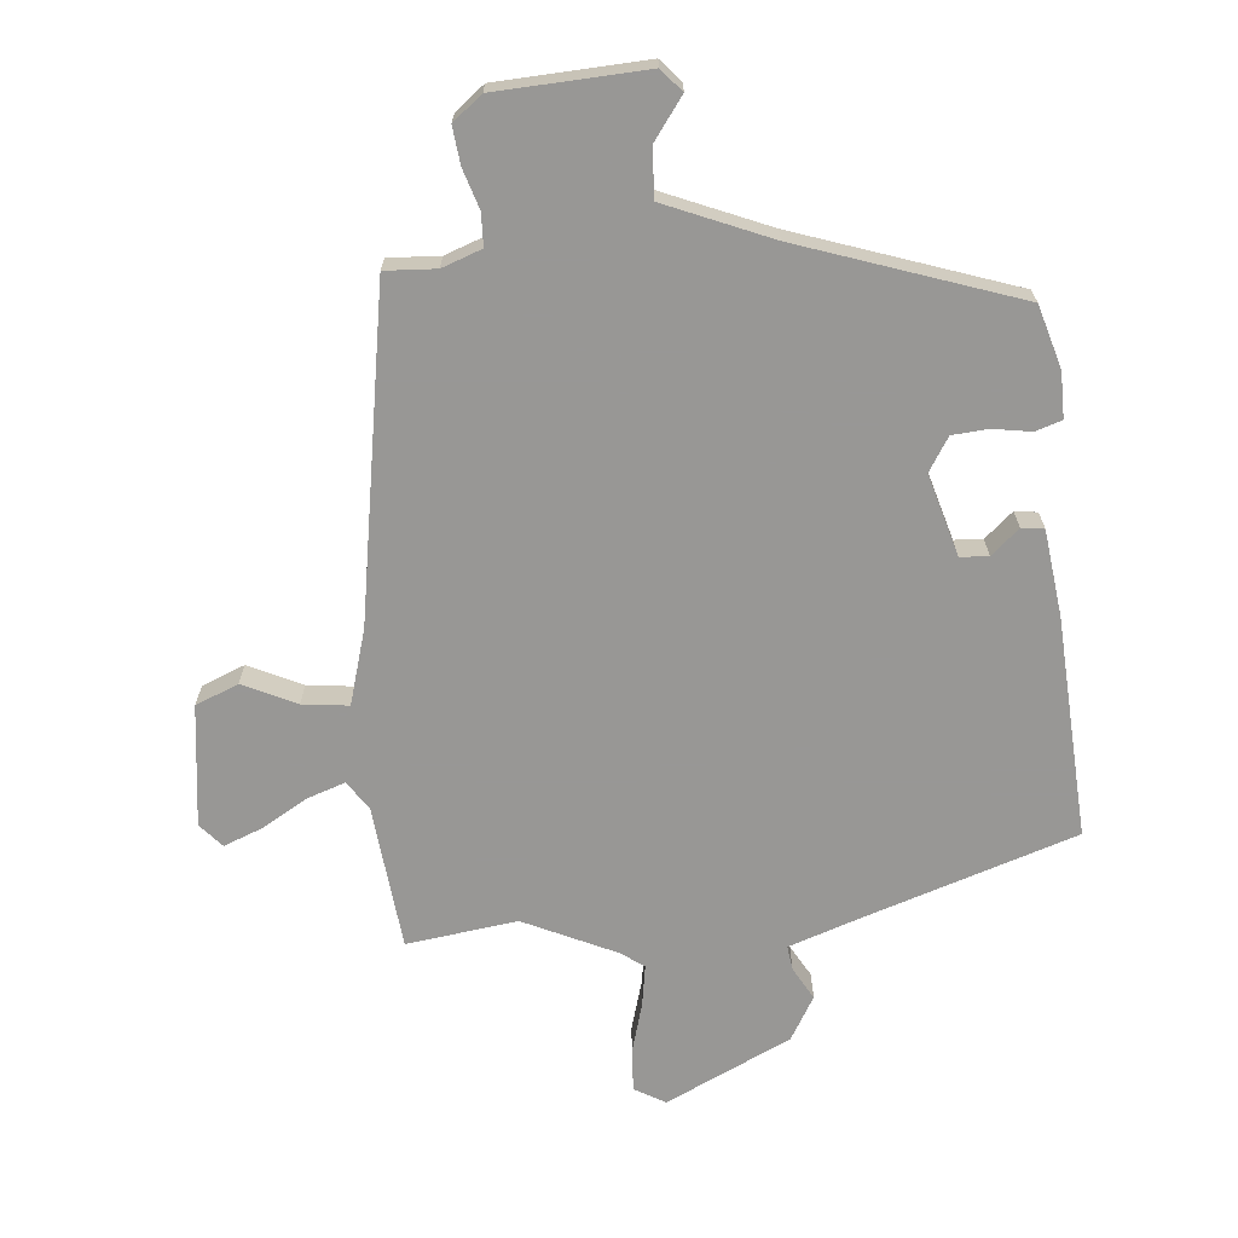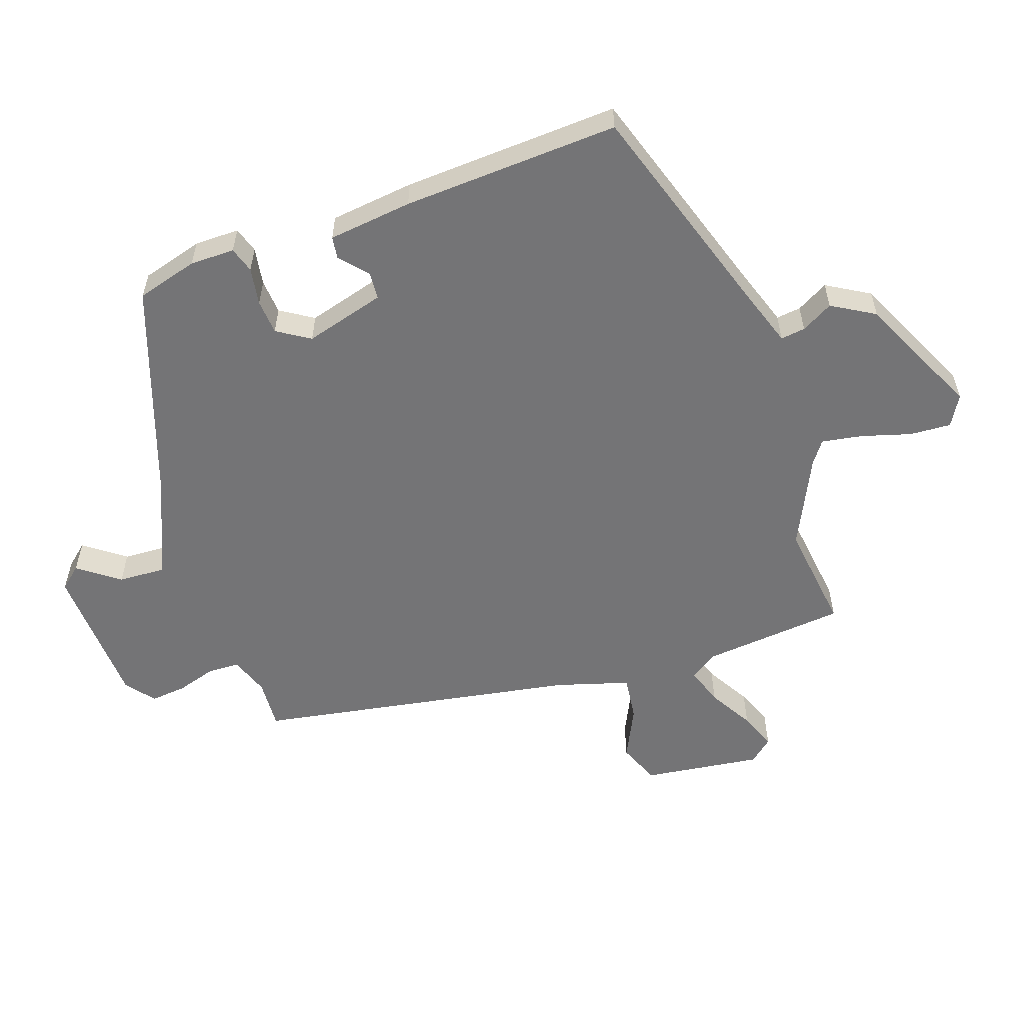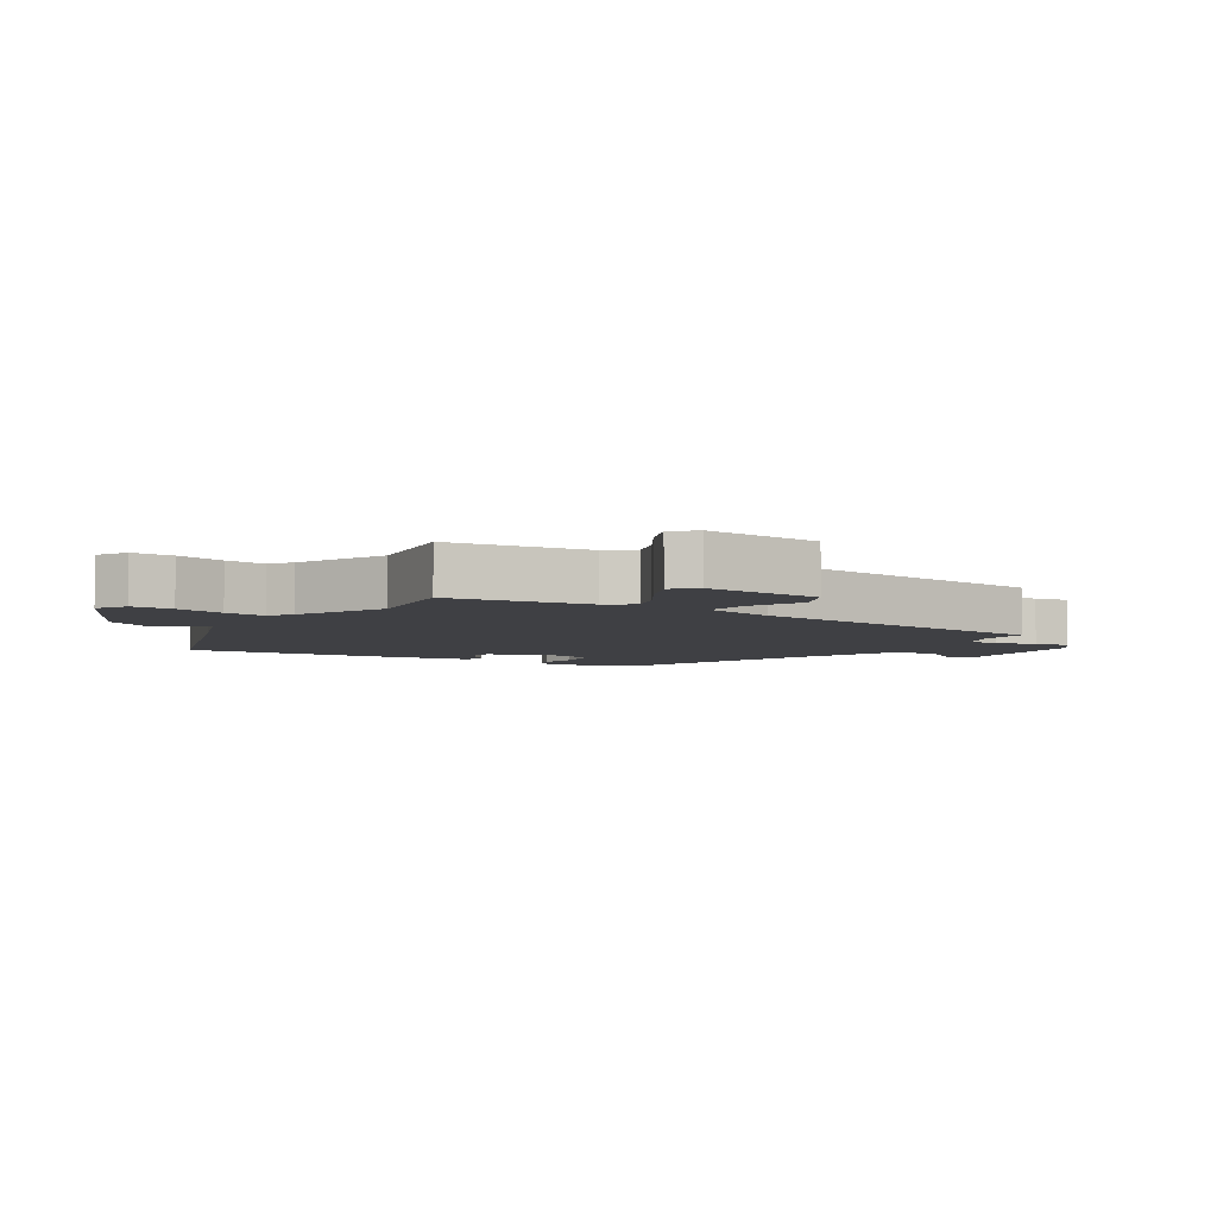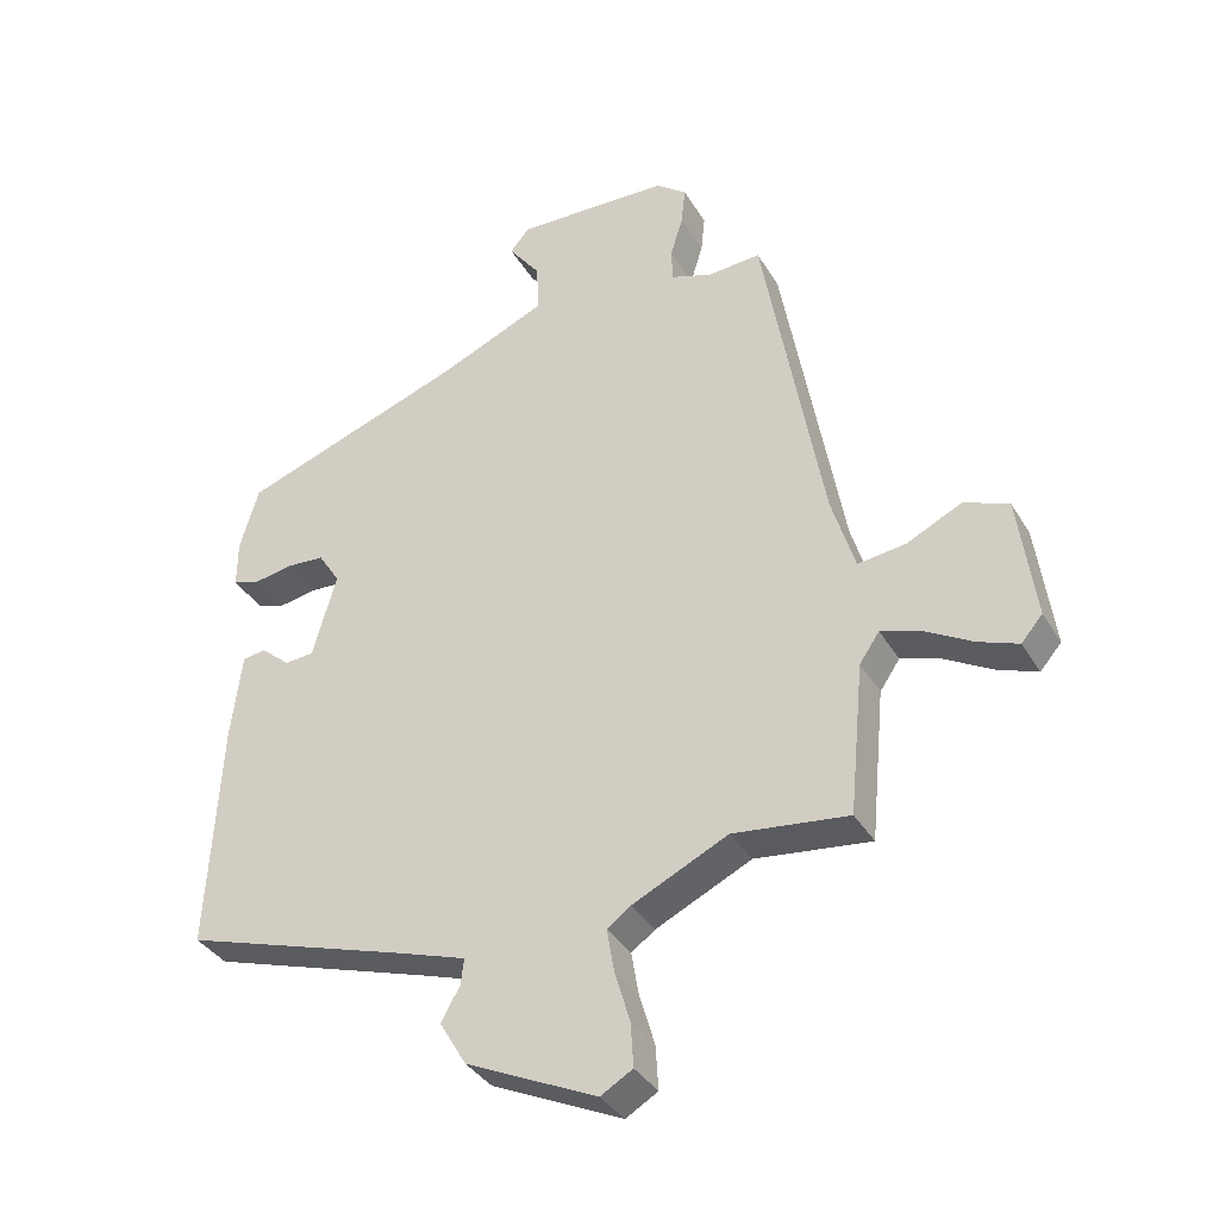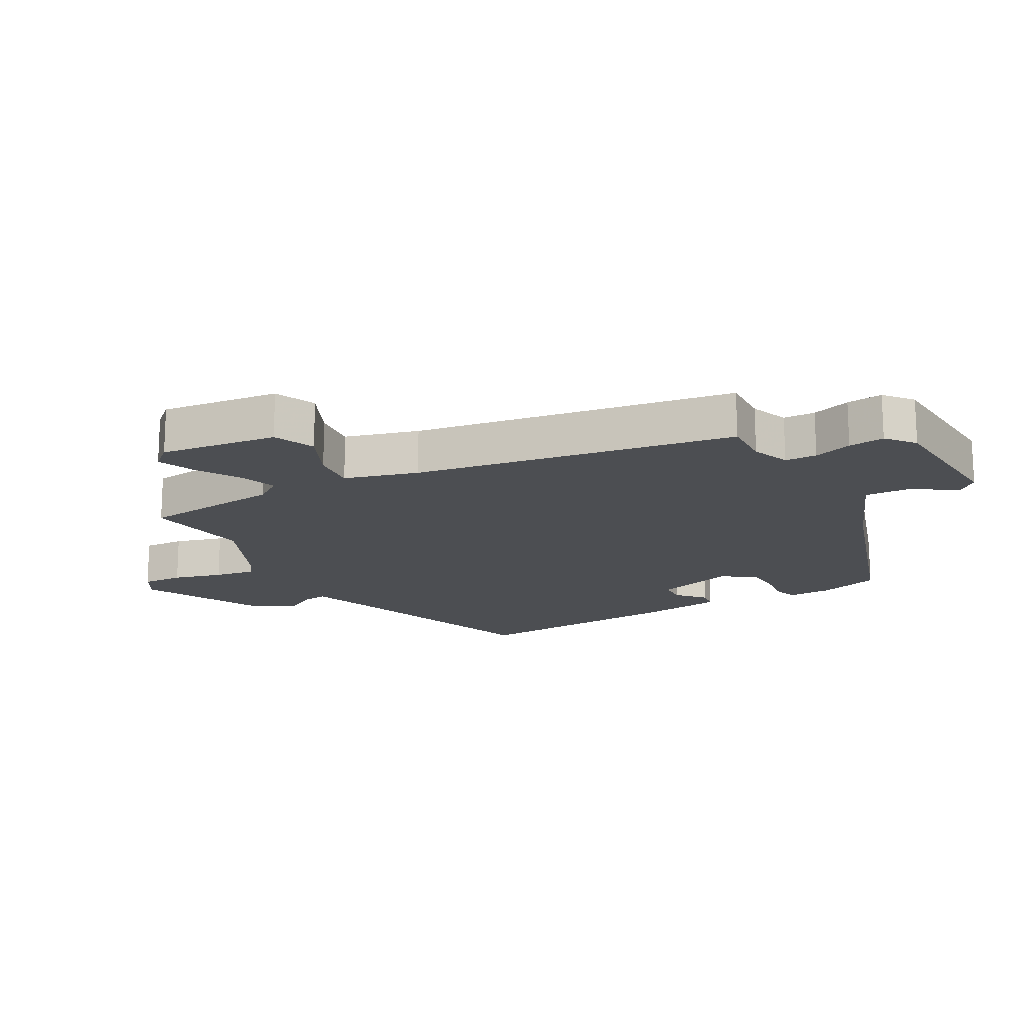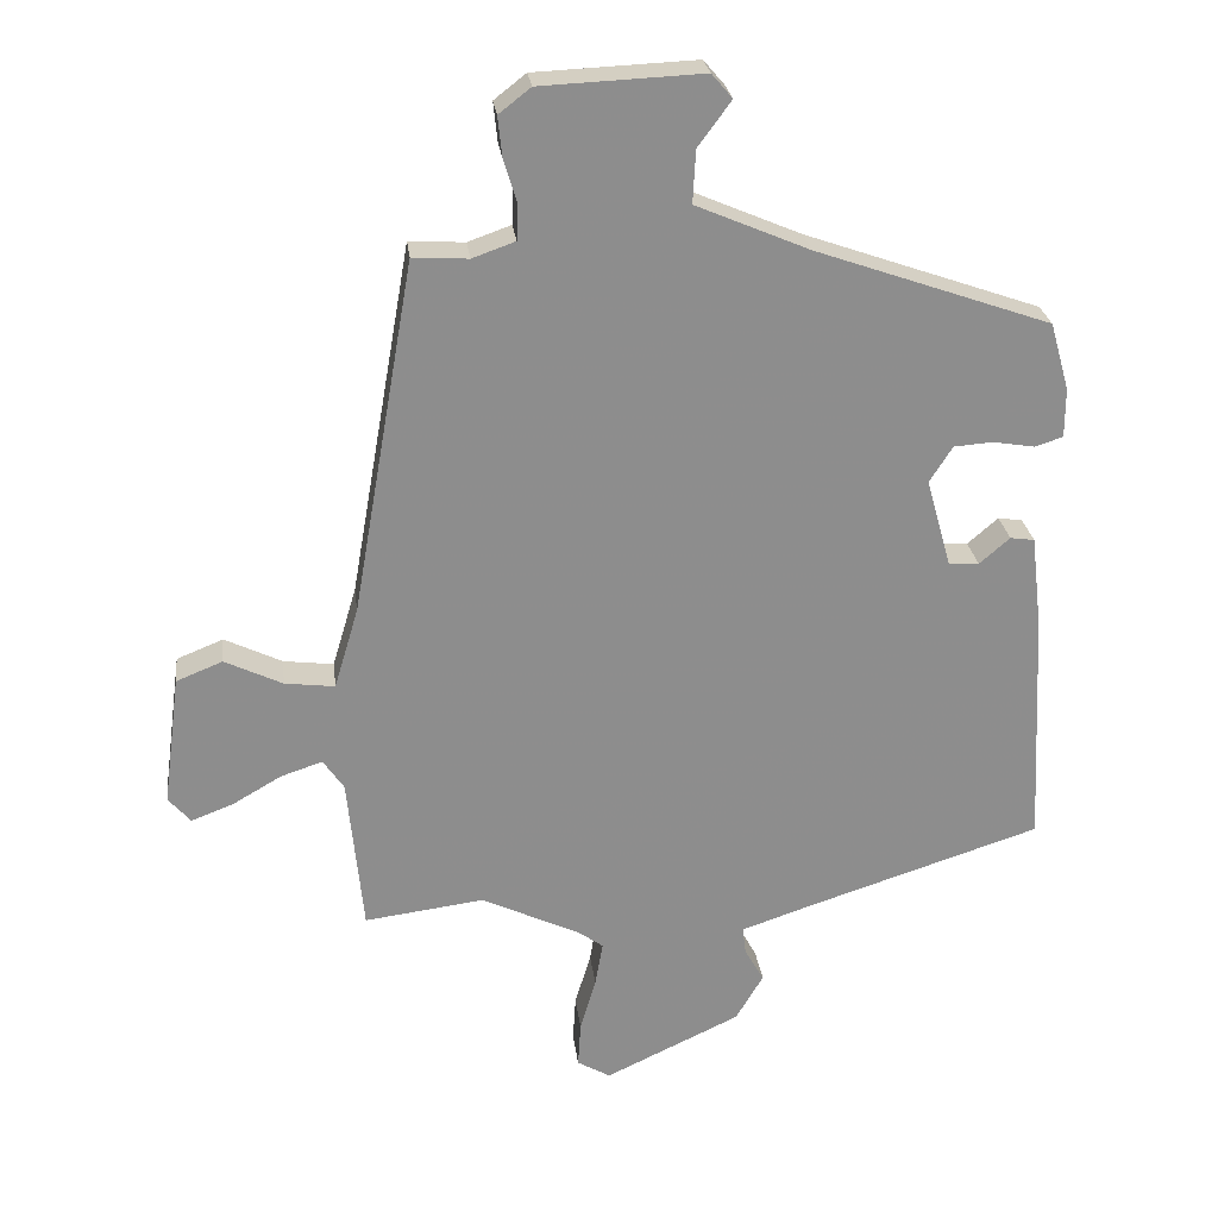
<metadata>
{"format":"obj","ext":"obj","renderer":"f3d","projection":"perspective","resolution":1024,"background":"white","views":[{"elev":-68.2,"azim":5.6,"up":"+Y"},{"elev":-56.3,"azim":109.1,"up":"+Y"},{"elev":-5.0,"azim":-120.8,"up":"+Y"},{"elev":-36.6,"azim":-152.6,"up":"+Z"},{"elev":-16.9,"azim":-60.0,"up":"+Y"},{"elev":25.8,"azim":-7.0,"up":"+Z"}]}
</metadata>
<code>
v -0.336 0.07 -0.479
v -0.509 0.07 -0.501
v -0.531 0.07 -0.274
v -0.561 0.07 -0.23
v -0.621 0.07 -0.25
v -0.692 0.07 -0.291
v -0.752 0.07 -0.314
v -0.784 0.07 -0.277
v -0.759 0.07 -0.088
v -0.692 0.07 -0.061
v -0.609 0.07 -0.101
v -0.537 0.07 -0.11
v -0.502 0.07 0.007
v -0.412 0.07 0.519
v -0.332 0.07 0.514
v -0.27 0.07 0.536
v -0.268 0.07 0.587
v -0.287 0.07 0.649
v -0.293 0.07 0.707
v -0.247 0.07 0.743
v -0.014 0.07 0.753
v 0.016 0.07 0.718
v -0.032 0.07 0.653
v -0.036 0.07 0.577
v 0.128 0.07 0.507
v 0.467 0.07 0.388
v 0.495 0.07 0.29
v 0.495 0.07 0.219
v 0.454 0.07 0.206
v 0.394 0.07 0.216
v 0.338 0.07 0.212
v 0.305 0.07 0.16
v 0.341 0.07 0.032
v 0.385 0.07 0.029
v 0.429 0.07 0.067
v 0.464 0.07 0.062
v 0.48 0.07 -0.072
v 0.498 0.07 -0.417
v 0.163 0.07 -0.525
v 0.056 0.07 -0.561
v 0.061 0.07 -0.6
v 0.089 0.07 -0.65
v 0.049 0.07 -0.718
v -0.147 0.07 -0.81
v -0.195 0.07 -0.782
v -0.191 0.07 -0.716
v -0.168 0.07 -0.638
v -0.157 0.07 -0.573
v -0.193 0.07 -0.547
v -0.336 0 -0.479
v -0.509 0 -0.501
v -0.531 0 -0.274
v -0.561 0 -0.23
v -0.621 0 -0.25
v -0.692 0 -0.291
v -0.752 0 -0.314
v -0.784 0 -0.277
v -0.759 0 -0.088
v -0.692 0 -0.061
v -0.609 0 -0.101
v -0.537 0 -0.11
v -0.502 0 0.007
v -0.412 0 0.519
v -0.332 0 0.514
v -0.27 0 0.536
v -0.268 0 0.587
v -0.287 0 0.649
v -0.293 0 0.707
v -0.247 0 0.743
v -0.014 0 0.753
v 0.016 0 0.718
v -0.032 0 0.653
v -0.036 0 0.577
v 0.128 0 0.507
v 0.467 0 0.388
v 0.495 0 0.29
v 0.495 0 0.219
v 0.454 0 0.206
v 0.394 0 0.216
v 0.338 0 0.212
v 0.305 0 0.16
v 0.341 0 0.032
v 0.385 0 0.029
v 0.429 0 0.067
v 0.464 0 0.062
v 0.48 0 -0.072
v 0.498 0 -0.417
v 0.163 0 -0.525
v 0.056 0 -0.561
v 0.061 0 -0.6
v 0.089 0 -0.65
v 0.049 0 -0.718
v -0.147 0 -0.81
v -0.195 0 -0.782
v -0.191 0 -0.716
v -0.168 0 -0.638
v -0.157 0 -0.573
v -0.193 0 -0.547
f 45 46 47
f 44 45 47
f 43 44 47
f 42 43 47
f 41 42 47
f 40 41 47 48
f 39 40 48 49
f 38 39 49
f 37 38 49
f 36 37 49
f 35 36 49
f 34 35 49
f 28 29 30
f 27 28 30
f 26 27 30
f 25 26 30
f 24 25 30 31
f 21 22 23
f 20 21 23
f 19 20 23
f 18 19 23
f 17 18 23
f 16 17 23 24
f 24 31 32
f 16 24 32
f 15 16 32
f 9 10 11
f 8 9 11
f 7 8 11
f 6 7 11
f 5 6 11
f 4 5 11 12
f 3 4 12 13
f 15 32 33
f 14 15 33
f 13 14 33
f 3 13 33
f 2 3 33
f 1 2 33
f 1 33 34 49
f 96 95 94
f 96 94 93
f 96 93 92
f 96 92 91
f 96 91 90
f 97 96 90 89
f 98 97 89 88
f 98 88 87
f 98 87 86
f 98 86 85
f 98 85 84
f 98 84 83
f 79 78 77
f 79 77 76
f 79 76 75
f 79 75 74
f 80 79 74 73
f 72 71 70
f 72 70 69
f 72 69 68
f 72 68 67
f 72 67 66
f 73 72 66 65
f 81 80 73
f 81 73 65
f 81 65 64
f 60 59 58
f 60 58 57
f 60 57 56
f 60 56 55
f 60 55 54
f 61 60 54 53
f 62 61 53 52
f 82 81 64
f 82 64 63
f 82 63 62
f 82 62 52
f 82 52 51
f 82 51 50
f 98 83 82 50
f 1 50 51 2
f 2 51 52 3
f 3 52 53 4
f 4 53 54 5
f 5 54 55 6
f 6 55 56 7
f 7 56 57 8
f 8 57 58 9
f 9 58 59 10
f 10 59 60 11
f 11 60 61 12
f 12 61 62 13
f 13 62 63 14
f 14 63 64 15
f 15 64 65 16
f 16 65 66 17
f 17 66 67 18
f 18 67 68 19
f 19 68 69 20
f 20 69 70 21
f 21 70 71 22
f 22 71 72 23
f 23 72 73 24
f 24 73 74 25
f 25 74 75 26
f 26 75 76 27
f 27 76 77 28
f 28 77 78 29
f 29 78 79 30
f 30 79 80 31
f 31 80 81 32
f 32 81 82 33
f 33 82 83 34
f 34 83 84 35
f 35 84 85 36
f 36 85 86 37
f 37 86 87 38
f 38 87 88 39
f 39 88 89 40
f 40 89 90 41
f 41 90 91 42
f 42 91 92 43
f 43 92 93 44
f 44 93 94 45
f 45 94 95 46
f 46 95 96 47
f 47 96 97 48
f 48 97 98 49
f 49 98 50 1

</code>
